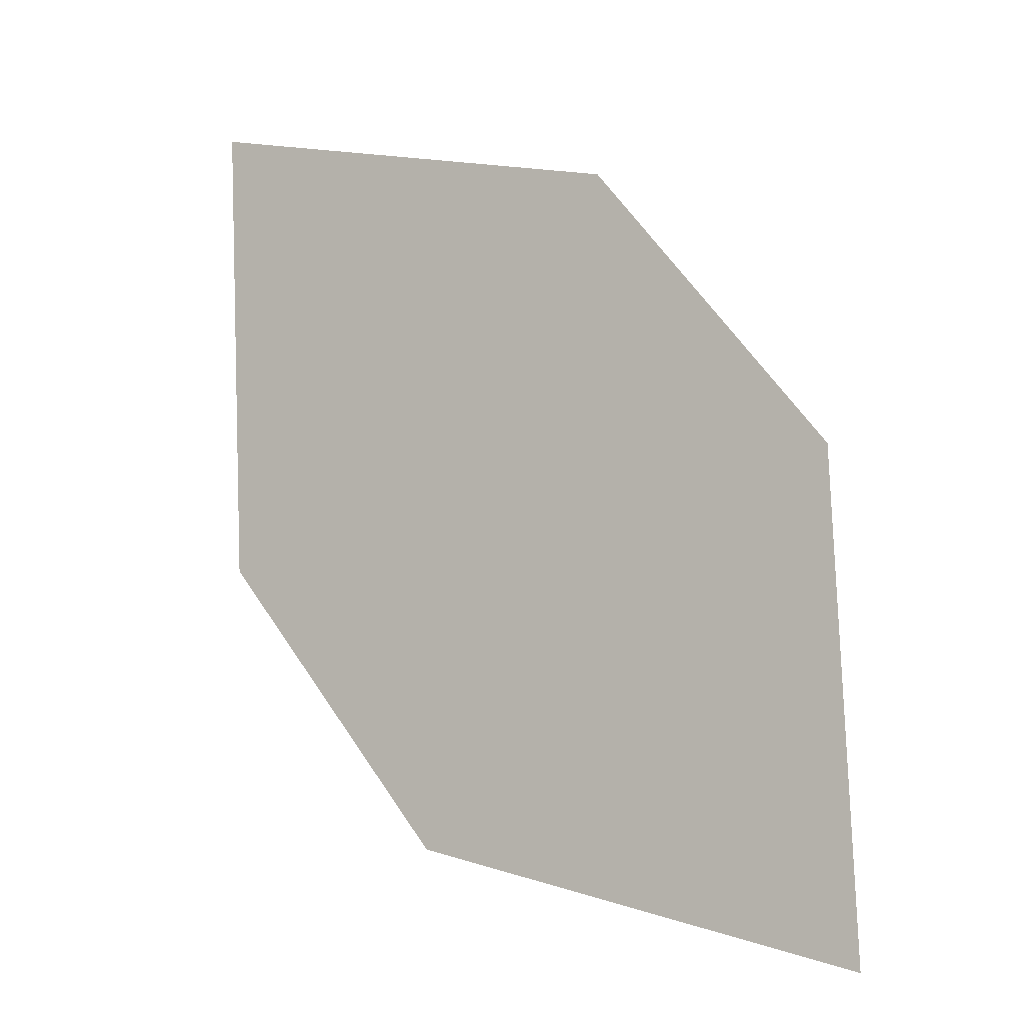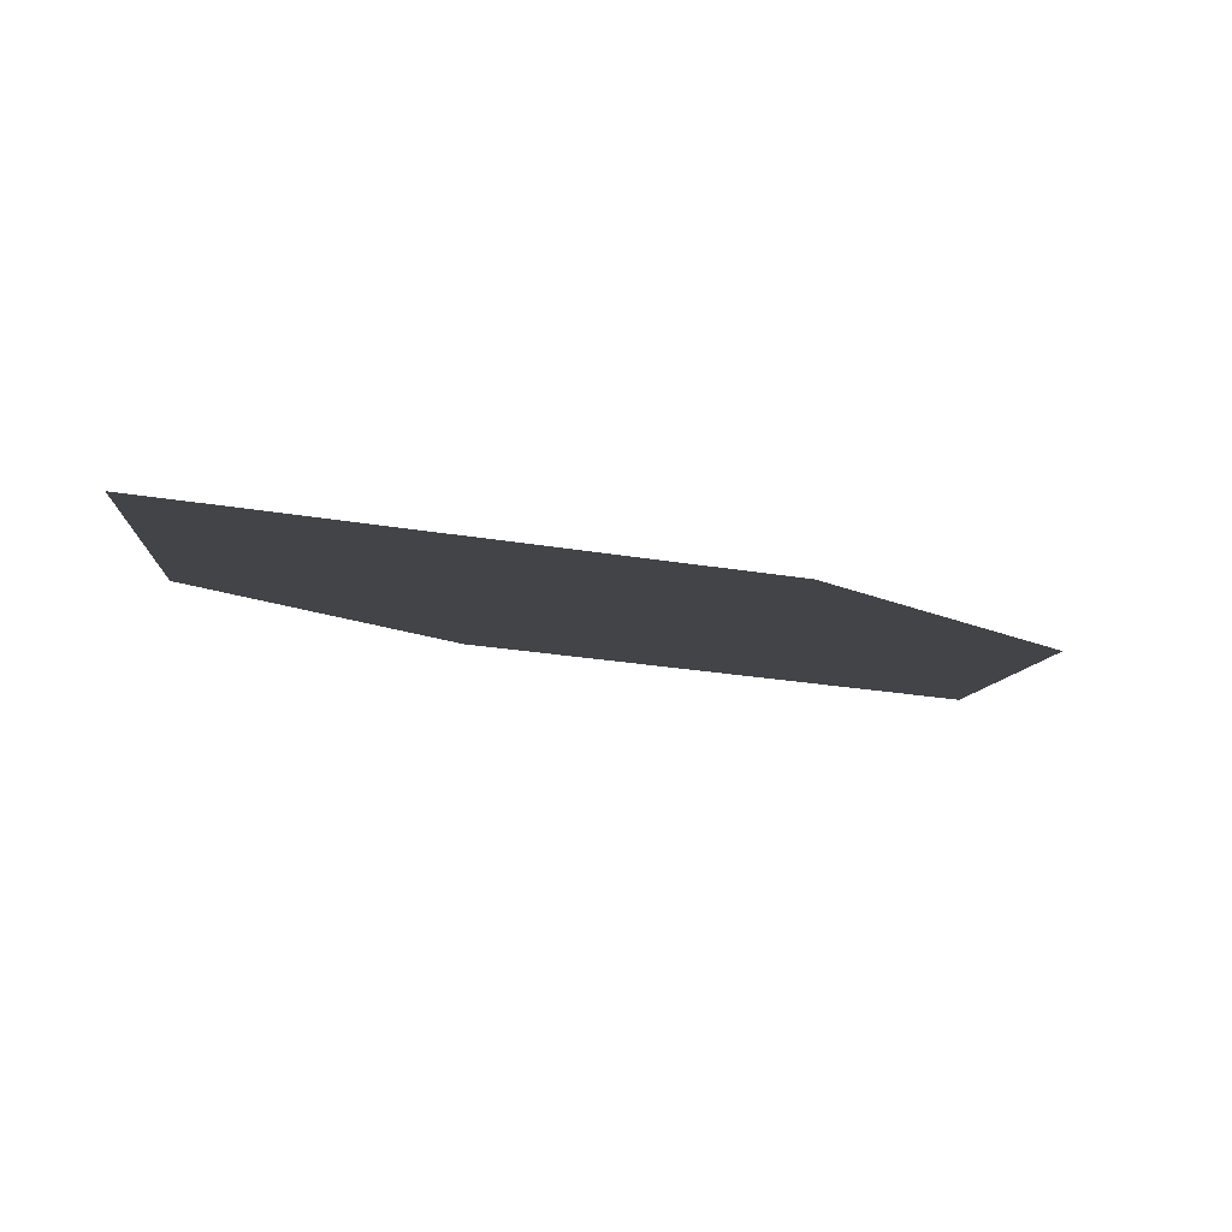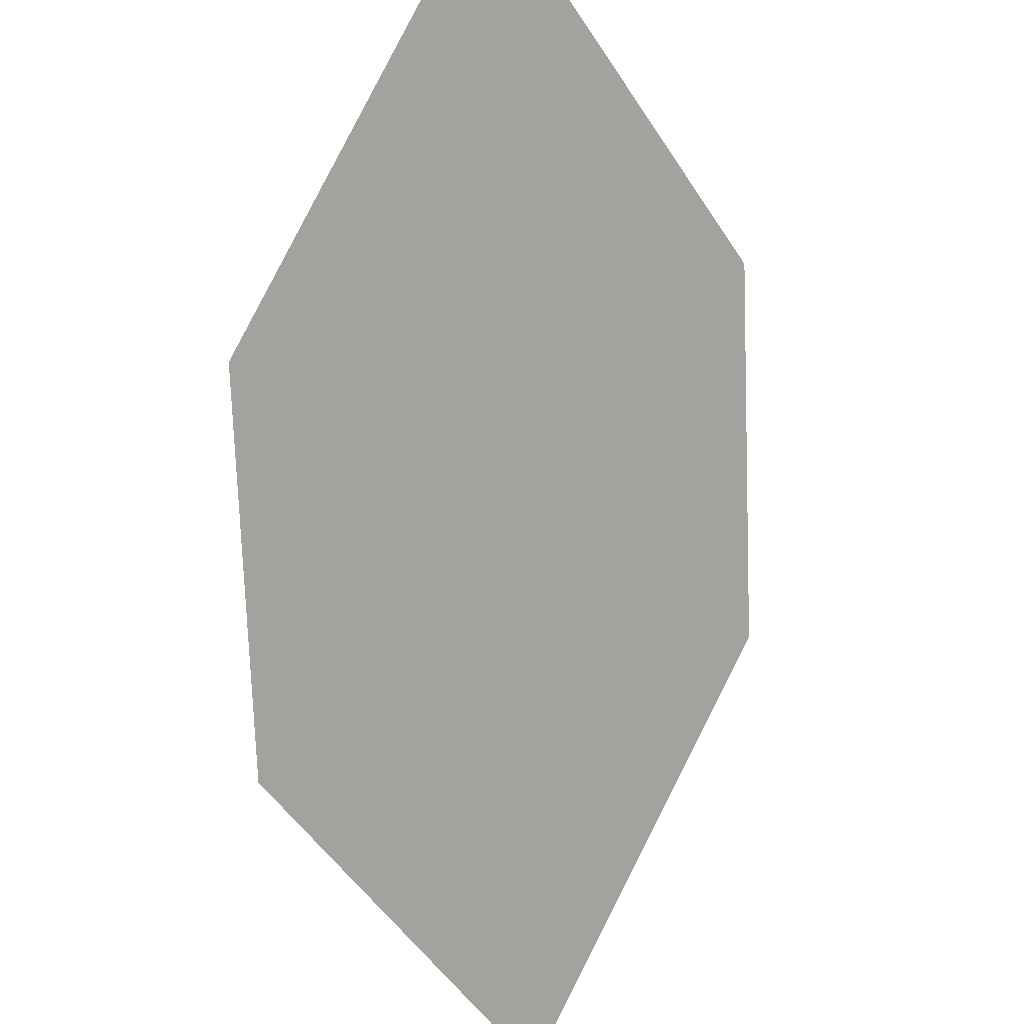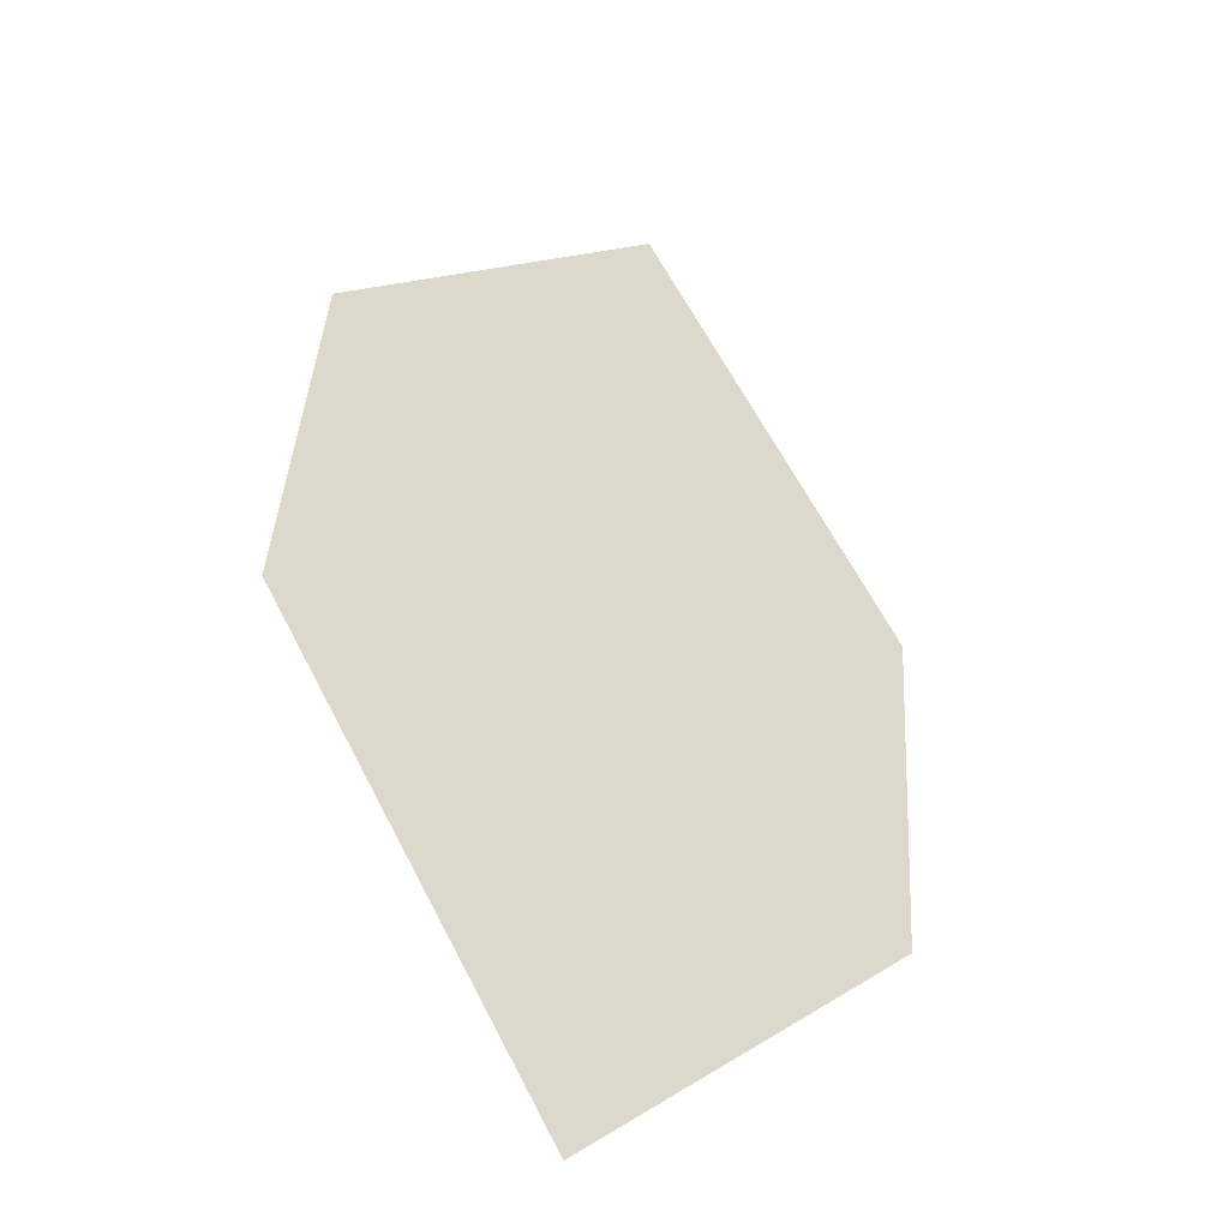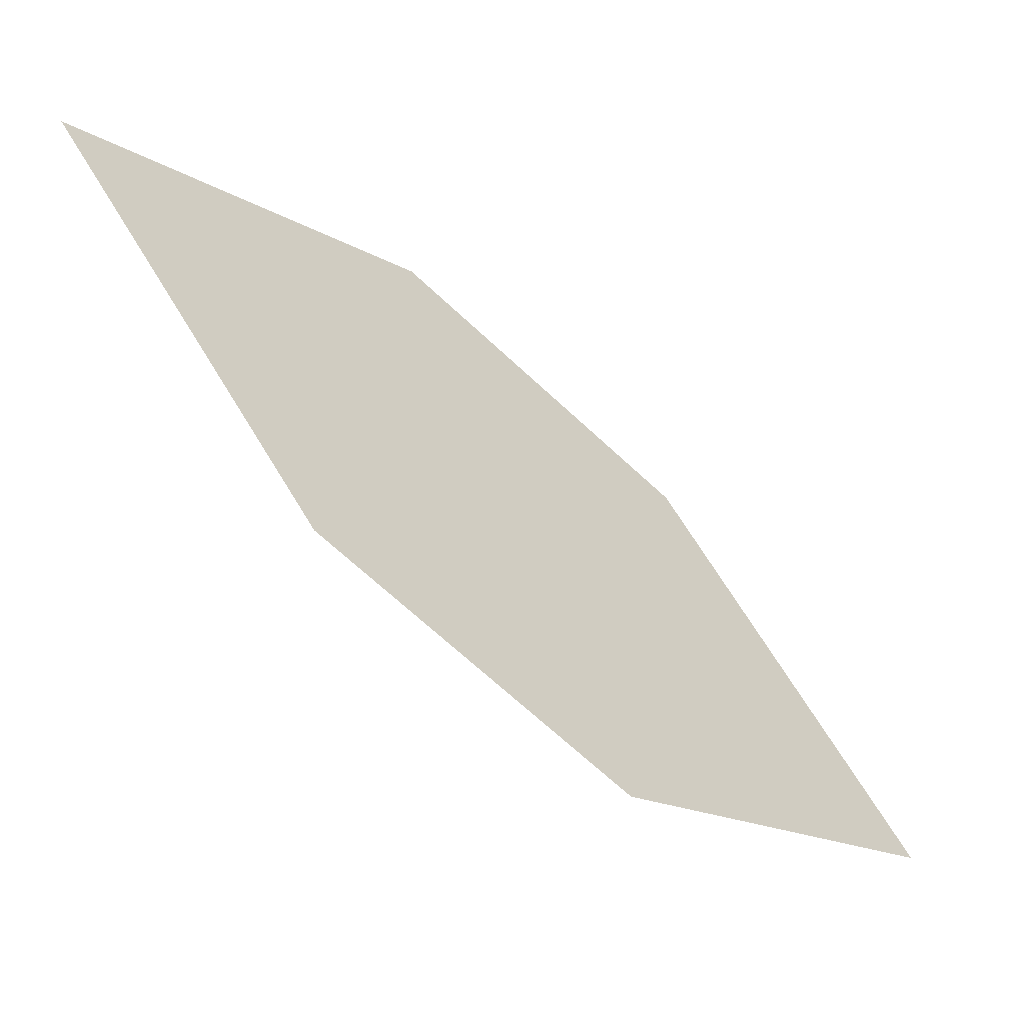
<metadata>
{"format":"obj","ext":"obj","renderer":"f3d","projection":"perspective","resolution":1024,"background":"white","views":[{"elev":-69.2,"azim":-102.3,"up":"+Z"},{"elev":-58.3,"azim":-163.6,"up":"+Y"},{"elev":-34.3,"azim":-26.0,"up":"+Y"},{"elev":-2.6,"azim":155.3,"up":"+Y"},{"elev":26.3,"azim":-55.2,"up":"+Z"}]}
</metadata>
<code>
o leaves.110
v -0.01161 0.1059 1.34
v 0.000786 0.1488 1.371
v -0.06039 0.188 1.429
v -0.05652 0.1177 1.368
v -0.07278 0.1451 1.398
v -0.01547 0.1762 1.401
f 1 2 6 3
f 1 3 5 4

</code>
